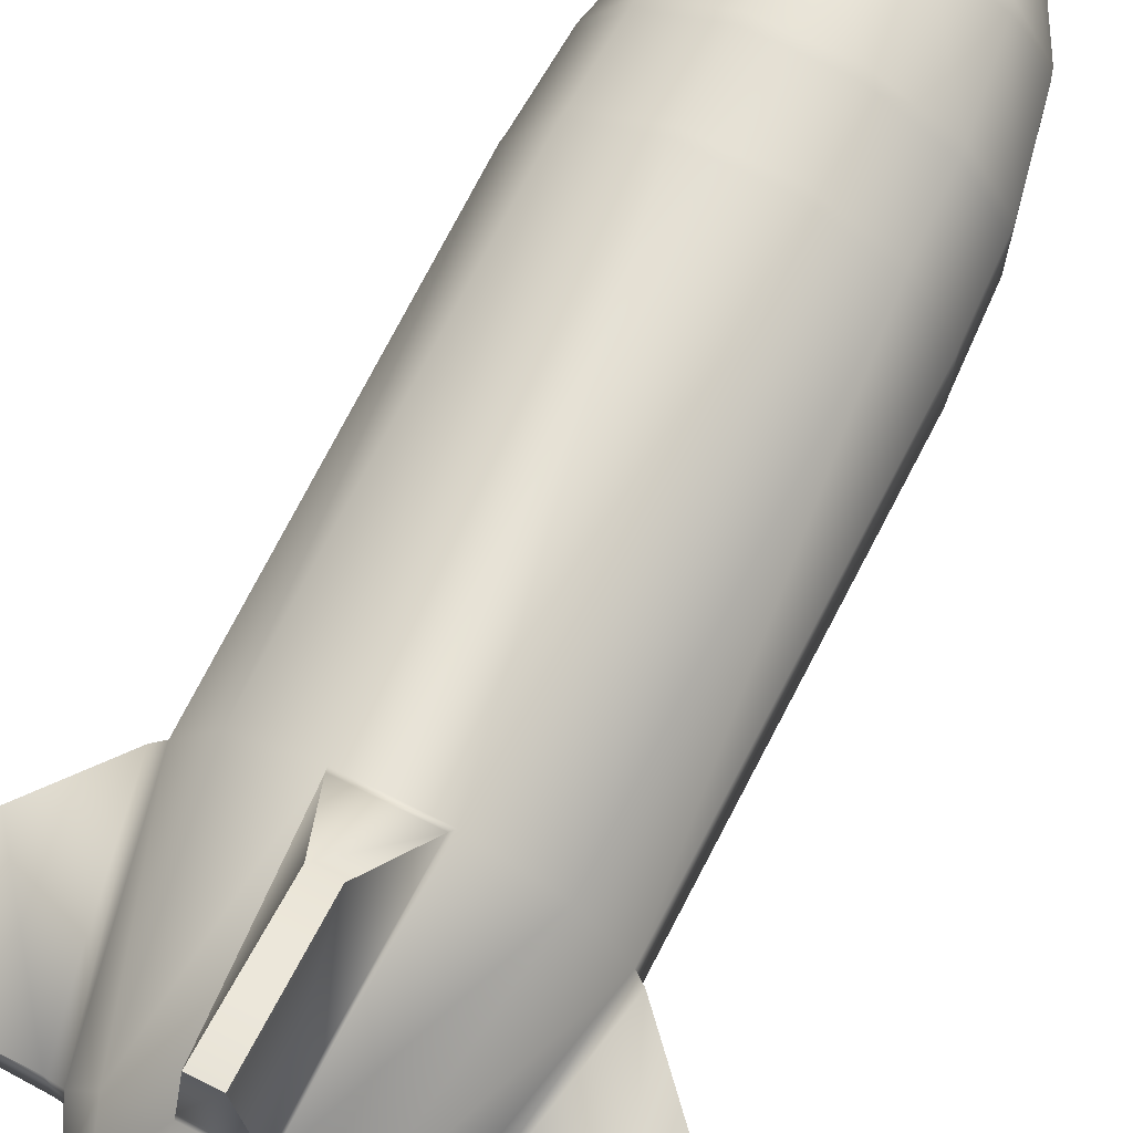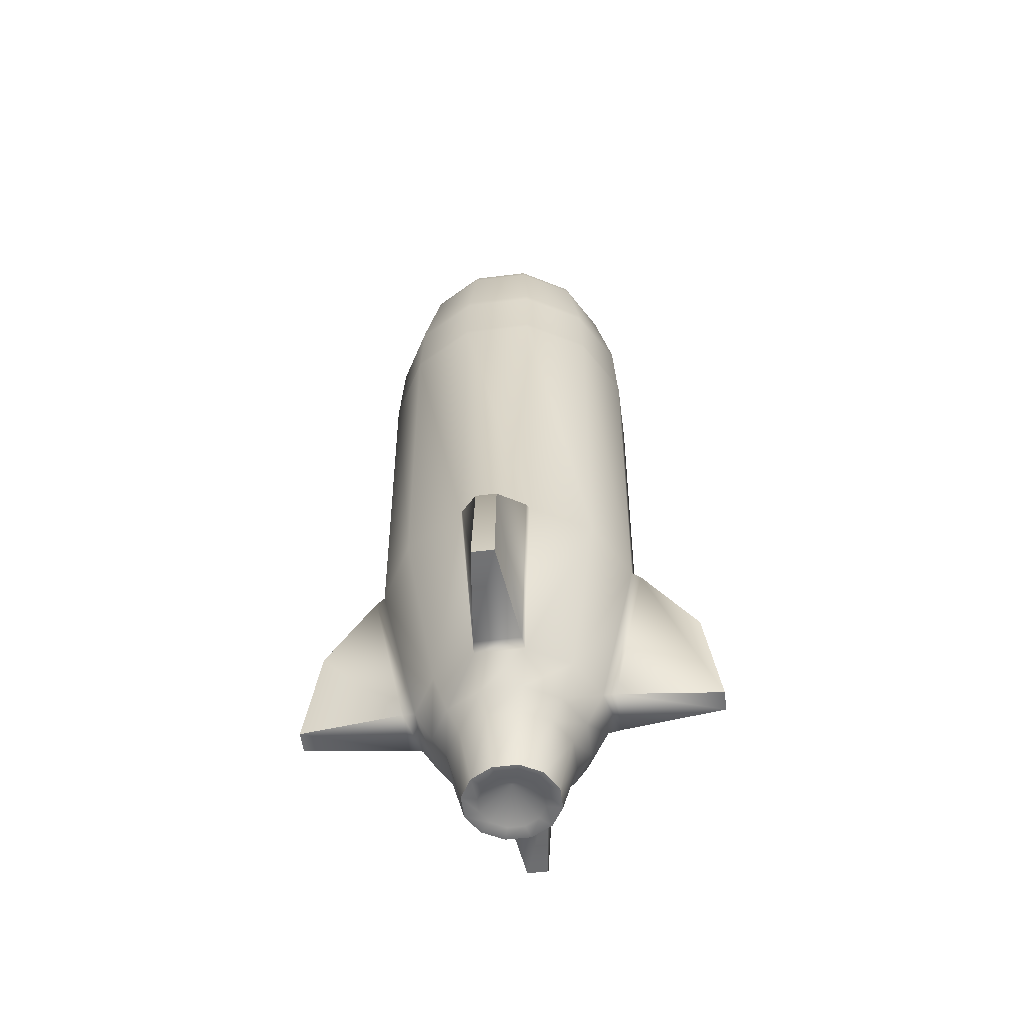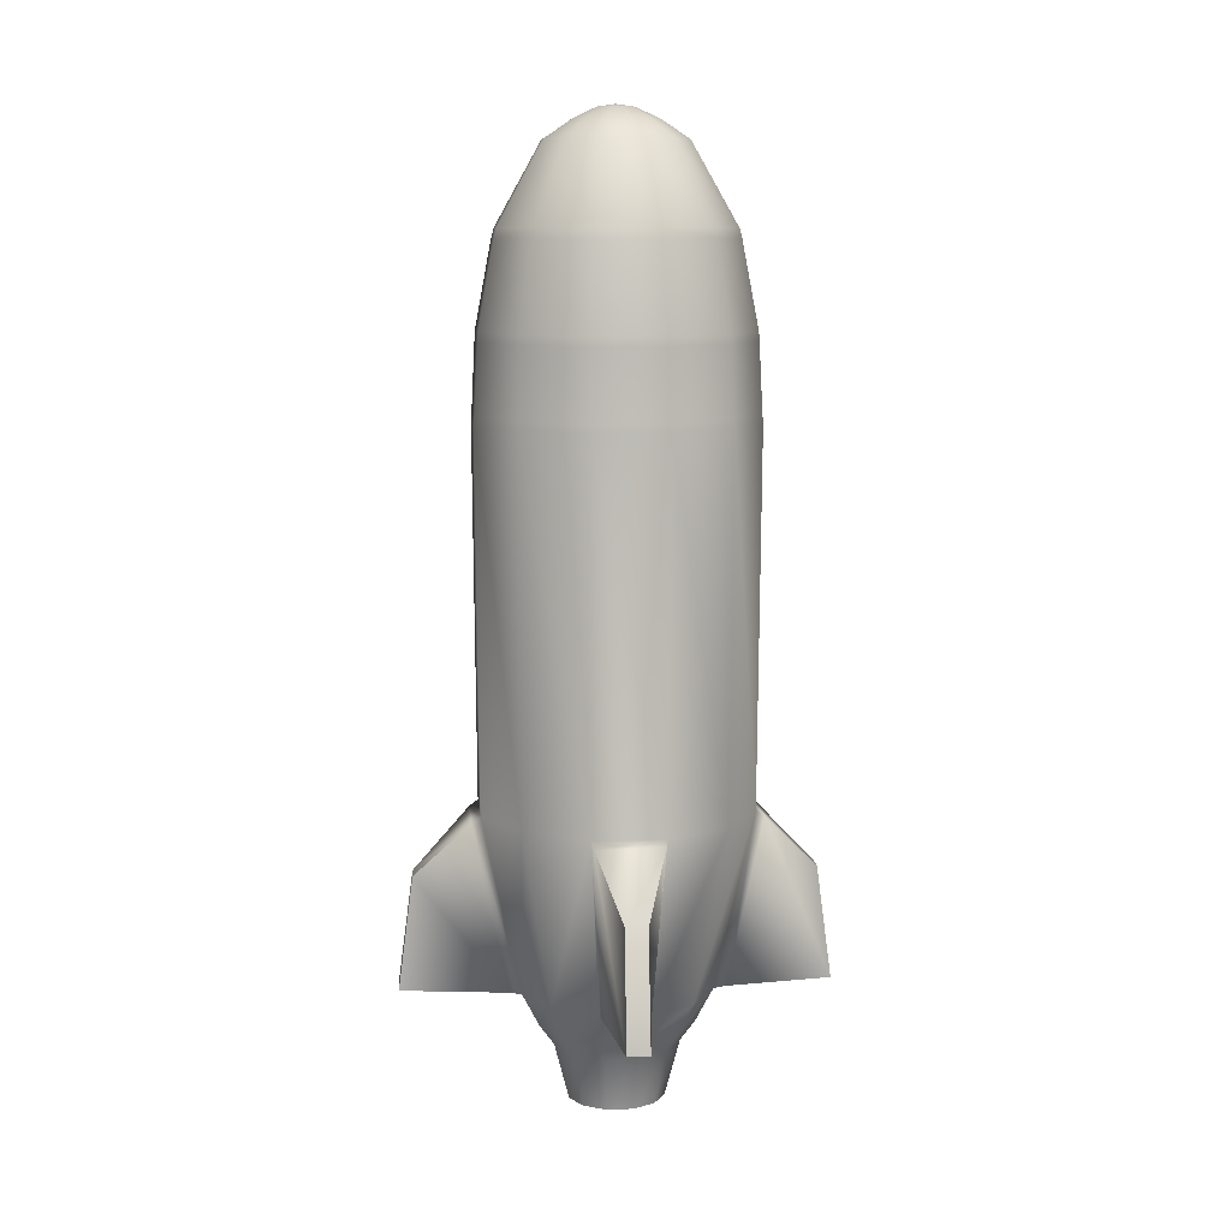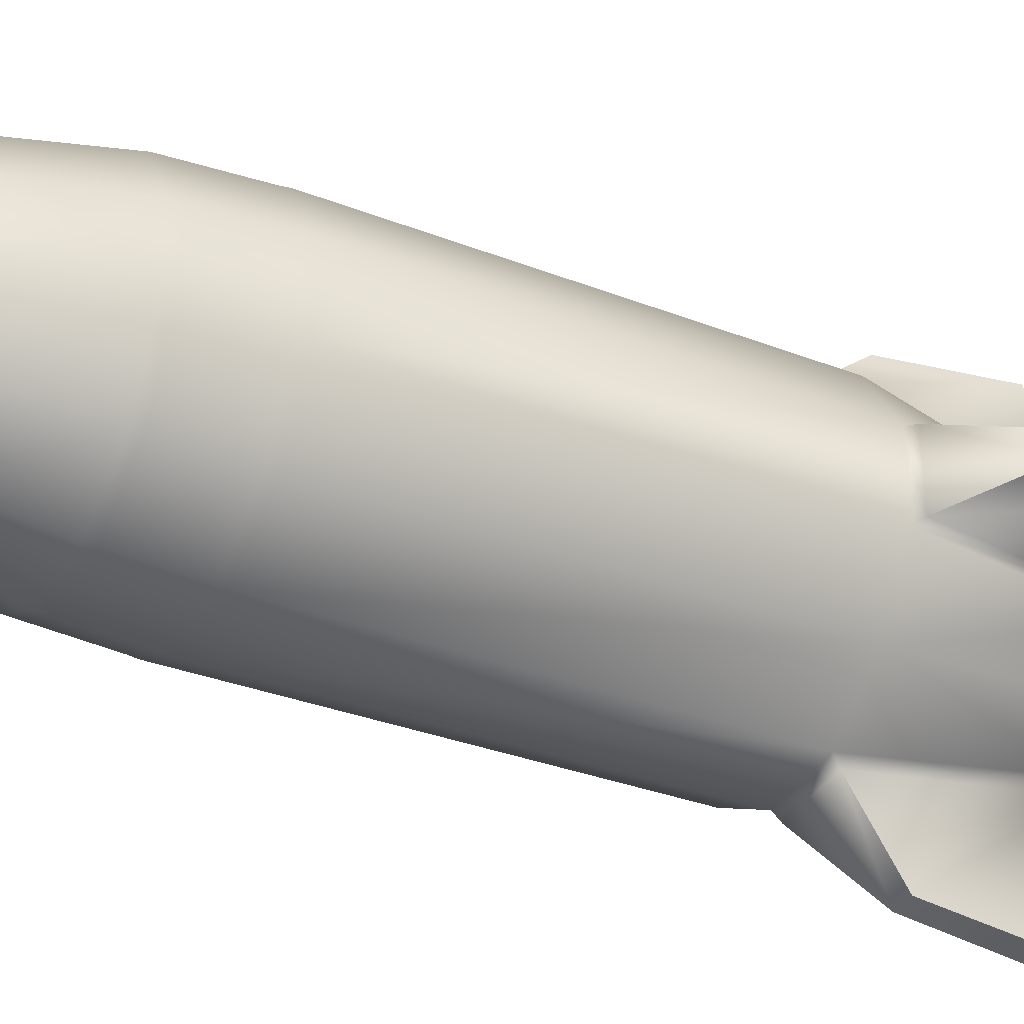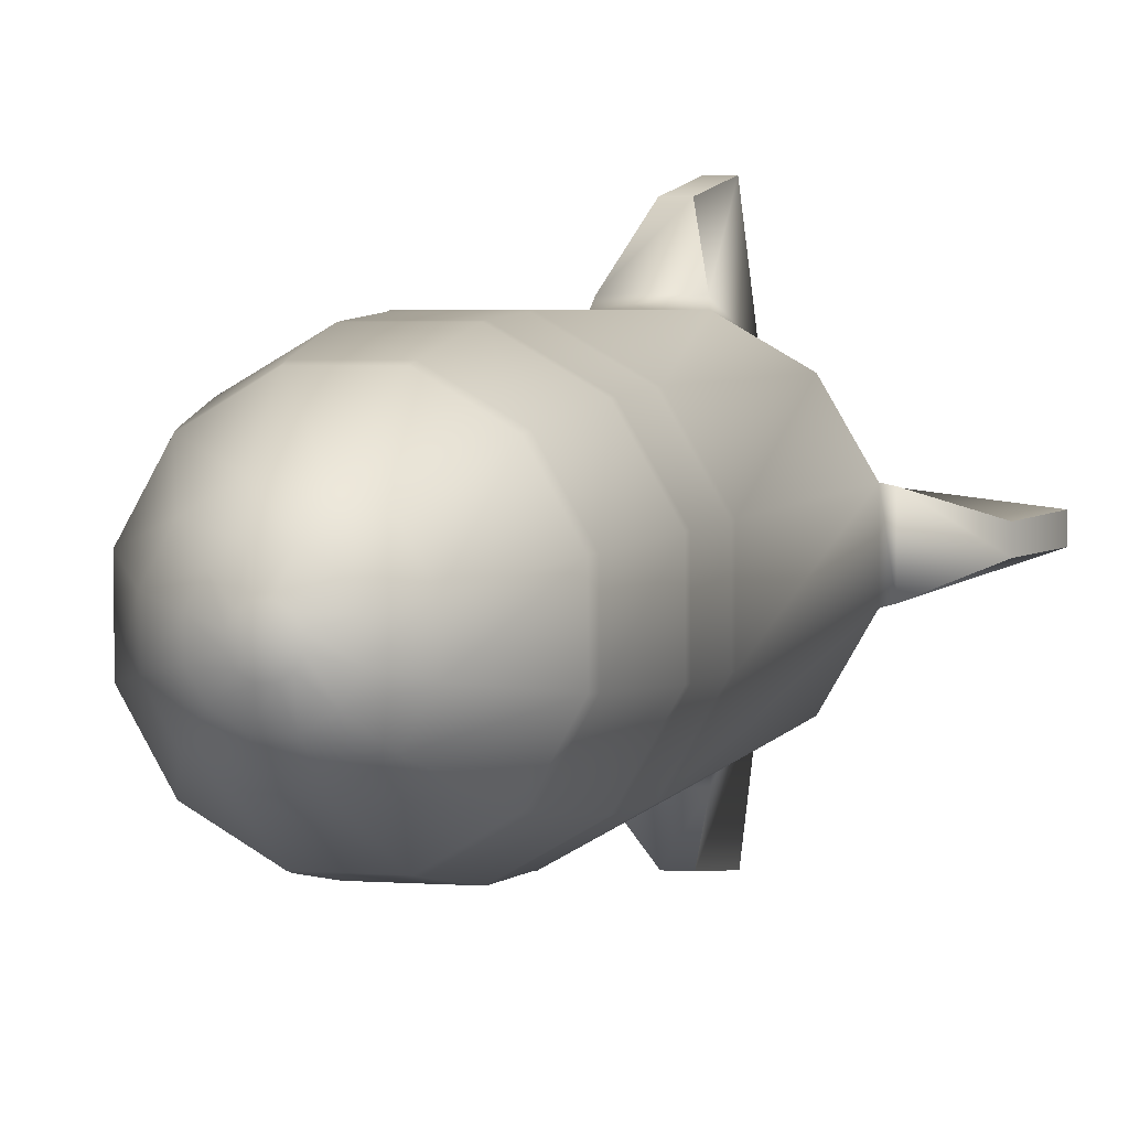
<metadata>
{"format":"obj","ext":"obj","renderer":"f3d","projection":"perspective","resolution":1024,"background":"white","views":[{"elev":69.8,"azim":26.8,"up":"+Z"},{"elev":-55.0,"azim":7.7,"up":"+Y"},{"elev":9.5,"azim":84.7,"up":"+Y"},{"elev":-35.9,"azim":-116.5,"up":"+Z"},{"elev":4.0,"azim":-164.8,"up":"+Z"}]}
</metadata>
<code>
v  0.0181 0.4701 -0.0698
v  0.0108 0.4895 -0.0413
v  0.0299 0.4895 -0.0303
v  0.0502 0.4701 -0.0513
v  0.041 0.4895 -0.0112
v  0.0688 0.4701 -0.019
v  0.0411 0.4895 0.0109
v  0.069 0.4701 0.0184
v  0.0302 0.4895 0.03
v  0.0507 0.4701 0.0508
v  0.0112 0.4895 0.0412
v  0.0188 0.4701 0.0696
v  0.0989 -0.1799 -0.0998
v  0.1012 0.2035 -0.1021
v  0.1387 0.2035 -0.0379
v  0.1356 -0.18 -0.037
v  -0.0108 0.4895 0.0413
v  -0.0181 0.4701 0.0698
v  -0.0333 -0.1862 0.145
v  -0.0239 -0.3635 0.1097
v  -0.0105 -0.3622 0.2182
v  -0.0098 -0.2451 0.2027
v  -0.0299 0.4895 0.0303
v  -0.0502 0.4701 0.0513
v  -0.041 0.4895 0.0112
v  -0.0688 0.4701 0.019
v  -0.0411 0.4895 -0.0109
v  -0.069 0.4701 -0.0184
v  -0.0047 0.5006 0.0179
v  -0.013 0.5006 0.0131
v  -0.0302 0.4895 -0.03
v  -0.0507 0.4701 -0.0508
v  -0.0112 0.4895 -0.0412
v  -0.0188 0.4701 -0.0696
v  -0.1356 -0.18 0.037
v  -0.1387 0.2035 0.0379
v  -0.139 0.2035 -0.0366
v  -0.1359 -0.18 -0.0357
v  0.0998 -0.1791 0.0989
v  0.1021 0.2035 0.1012
v  0.0379 0.2035 0.1387
v  0.037 -0.18 0.1356
v  0.1359 -0.18 0.0357
v  0.139 0.2035 0.0366
v  0.0357 -0.18 -0.1359
v  0.0366 0.2035 -0.139
v  -0.0998 -0.1784 -0.0989
v  -0.1021 0.2035 -0.1012
v  -0.0379 0.2035 -0.1387
v  -0.037 -0.18 -0.1356
v  -0.0365 0.2897 -0.1339
v  -0.0315 0.3775 -0.1177
v  0.0304 0.3775 -0.118
v  0.0353 0.2897 -0.1342
v  -0.0986 0.2897 -0.0977
v  -0.085 0.3775 -0.0859
v  -0.1342 0.2897 -0.0353
v  -0.1158 0.3775 -0.031
v  -0.1339 0.2897 0.0365
v  -0.1155 0.3775 0.0321
v  -0.0977 0.2897 0.0986
v  -0.0842 0.3775 0.0867
v  -0.0353 0.2897 0.1342
v  -0.0304 0.3775 0.118
v  0.0365 0.2897 0.1339
v  0.0315 0.3775 0.1177
v  0.0986 0.2897 0.0977
v  0.085 0.3775 0.0859
v  0.1342 0.2897 0.0353
v  0.1158 0.3775 0.031
v  0.1339 0.2897 -0.0365
v  0.1155 0.3775 -0.0321
v  0.0977 0.2897 -0.0986
v  0.0842 0.3775 -0.0867
v  -0.0376 0.2108 -0.1379
v  -0.0367 0.2807 -0.1344
v  0.0354 0.2807 -0.1348
v  0.0363 0.2108 -0.1382
v  -0.0308 0.3872 -0.1153
v  0.0297 0.3872 -0.1155
v  -0.0831 0.3872 -0.0841
v  -0.1131 0.3872 -0.0304
v  -0.1128 0.3872 0.0315
v  -0.0823 0.3872 0.0849
v  -0.0297 0.3872 0.1155
v  0.0308 0.3872 0.1153
v  0.0831 0.3872 0.0841
v  0.1131 0.3872 0.0304
v  0.1128 0.3872 -0.0315
v  0.0823 0.3872 -0.0849
v  0.0707 -0.365 0.0701
v  0.0262 -0.365 0.0961
v  0.0213 -0.4007 0.0781
v  0.0575 -0.4007 0.057
v  -0.0963 -0.365 -0.0253
v  -0.0707 -0.365 -0.0701
v  -0.0575 -0.4007 -0.057
v  -0.0783 -0.4007 -0.0206
v  0.0961 -0.365 -0.0262
v  0.0963 -0.365 0.0253
v  0.0783 -0.4007 0.0206
v  0.0781 -0.4007 -0.0213
v  -0.0262 -0.365 -0.0961
v  0.0253 -0.365 -0.0963
v  0.0206 -0.4007 -0.0783
v  -0.0213 -0.4007 -0.0781
v  -0.0701 -0.365 0.0707
v  -0.0961 -0.365 0.0262
v  -0.0781 -0.4007 0.0213
v  -0.057 -0.4007 0.0575
v  0.0701 -0.365 -0.0707
v  0.057 -0.4007 -0.0575
v  -0.0253 -0.365 0.0963
v  -0.0206 -0.4007 0.0783
v  -0.0468 -0.421 -0.0464
v  -0.0638 -0.421 -0.0168
v  0.0638 -0.421 0.0168
v  0.0636 -0.421 -0.0174
v  0.0168 -0.421 -0.0638
v  -0.0174 -0.421 -0.0636
v  -0.0636 -0.421 0.0174
v  -0.0464 -0.421 0.0468
v  0.0464 -0.421 -0.0468
v  -0.0168 -0.421 0.0638
v  0.0174 -0.421 0.0636
v  0.0468 -0.421 0.0464
v  0.0486 -0.4803 0.0128
v  0.0484 -0.4803 -0.0132
v  0.0128 -0.4803 -0.0486
v  -0.0132 -0.4803 -0.0484
v  -0.0484 -0.4803 0.0132
v  -0.0353 -0.4803 0.0357
v  0.0353 -0.4803 -0.0357
v  -0.0128 -0.4803 0.0486
v  0.0132 -0.4803 0.0484
v  -0.0357 -0.4803 -0.0353
v  0.0357 -0.4803 0.0353
v  -0.0486 -0.4803 -0.0128
v  0.0328 -0.4803 0.0086
v  0.0327 -0.4803 -0.0089
v  0.0086 -0.4803 -0.0328
v  -0.0089 -0.4803 -0.0327
v  -0.0327 -0.4803 0.0089
v  -0.0238 -0.4803 0.0241
v  0.0238 -0.4803 -0.0241
v  -0.0086 -0.4803 0.0328
v  0.0089 -0.4803 0.0327
v  -0.0241 -0.4803 -0.0238
v  0.0241 -0.4803 0.0238
v  -0.0328 -0.4803 -0.0086
v  0.145 -0.1862 0.0333
v  0.1097 -0.3635 0.0239
v  0.2182 -0.3622 0.0105
v  0.2027 -0.2451 0.0098
v  -0.1097 -0.3635 -0.0239
v  -0.1095 -0.3635 0.0249
v  -0.218 -0.3622 0.0126
v  -0.2182 -0.3622 -0.0105
v  -0.2026 -0.2451 0.0117
v  -0.2027 -0.2451 -0.0098
v  -0.1447 -0.1862 0.0346
v  -0.145 -0.1862 -0.0333
v  0.0346 -0.1862 0.1447
v  0.0117 -0.2451 0.2026
v  0.0249 -0.3635 0.1095
v  0.0126 -0.3622 0.218
v  0.1095 -0.3635 -0.0249
v  0.218 -0.3622 -0.0126
v  0.1447 -0.1862 -0.0346
v  0.2026 -0.2451 -0.0117
v  -0.0346 -0.1862 -0.1447
v  0.0333 -0.1862 -0.145
v  0.0098 -0.2451 -0.2027
v  -0.0117 -0.2451 -0.2026
v  0.0105 -0.3622 -0.2182
v  -0.0126 -0.3622 -0.218
v  0.0239 -0.3635 -0.1097
v  -0.0249 -0.3635 -0.1095
v  0 -0.4547 0
v  0.0047 0.5006 -0.0179
v  -0.0049 0.5006 -0.0179
v  -0 0.5032 -0
v  0.013 0.5006 -0.0131
v  0.0179 0.5006 -0.0049
v  -0.0179 0.5006 0.0049
v  0.0179 0.5006 0.0047
v  -0.0179 0.5006 -0.0047
v  0.0131 0.5006 0.013
v  -0.0131 0.5006 -0.013
v  0.0049 0.5006 0.0179
v  -0.0357 -0.18 0.1359
v  -0.0366 0.2035 0.139
v  -0.1012 0.2035 0.1021
v  -0.0989 -0.1787 0.0998
v  0.0981 0.2807 -0.099
v  0.1006 0.2108 -0.1015
v  0.1344 0.2807 -0.0367
v  0.1379 0.2108 -0.0376
v  0.1348 0.2807 0.0354
v  0.1382 0.2108 0.0363
v  0.099 0.2807 0.0981
v  0.1015 0.2108 0.1006
v  0.0367 0.2807 0.1344
v  0.0376 0.2108 0.1379
v  -0.0354 0.2807 0.1348
v  -0.0363 0.2108 0.1382
v  -0.0981 0.2807 0.099
v  -0.1006 0.2108 0.1015
v  -0.1344 0.2807 0.0367
v  -0.1379 0.2108 0.0376
v  -0.1348 0.2807 -0.0354
v  -0.1382 0.2108 -0.0363
v  -0.099 0.2807 -0.0981
v  -0.1015 0.2108 -0.1006
o Rocket25
g Rocket25
f 1 2 3
f 3 4 1
f 4 3 5
f 5 6 4
f 6 5 7
f 7 8 6
f 8 7 9
f 9 10 8
f 10 9 11
f 11 12 10
f 13 14 15
f 15 16 13
f 12 11 17
f 17 18 12
f 19 20 21
f 21 22 19
f 18 17 23
f 23 24 18
f 24 23 25
f 25 26 24
f 26 25 27
f 27 28 26
f 23 17 29
f 29 30 23
f 28 27 31
f 31 32 28
f 32 31 33
f 33 34 32
f 34 33 2
f 2 1 34
f 35 36 37
f 37 38 35
f 39 40 41
f 41 42 39
f 43 44 40
f 40 39 43
f 45 46 14
f 14 13 45
f 47 48 49
f 49 50 47
f 51 52 53
f 53 54 51
f 55 56 52
f 52 51 55
f 57 58 56
f 56 55 57
f 59 60 58
f 58 57 59
f 61 62 60
f 60 59 61
f 63 64 62
f 62 61 63
f 65 66 64
f 64 63 65
f 67 68 66
f 66 65 67
f 69 70 68
f 68 67 69
f 71 72 70
f 70 69 71
f 73 74 72
f 72 71 73
f 54 53 74
f 74 73 54
f 75 76 77
f 77 78 75
f 79 34 1
f 1 80 79
f 81 32 34
f 34 79 81
f 82 28 32
f 32 81 82
f 83 26 28
f 28 82 83
f 84 24 26
f 26 83 84
f 85 18 24
f 24 84 85
f 86 12 18
f 18 85 86
f 87 10 12
f 12 86 87
f 88 8 10
f 10 87 88
f 89 6 8
f 8 88 89
f 90 4 6
f 6 89 90
f 91 92 93
f 93 94 91
f 95 96 97
f 97 98 95
f 99 100 101
f 101 102 99
f 103 104 105
f 105 106 103
f 107 108 109
f 109 110 107
f 104 111 112
f 112 105 104
f 92 113 114
f 114 93 92
f 96 103 106
f 106 97 96
f 100 91 94
f 94 101 100
f 108 95 98
f 98 109 108
f 111 99 102
f 102 112 111
f 113 107 110
f 110 114 113
f 98 97 115
f 115 116 98
f 102 101 117
f 117 118 102
f 106 105 119
f 119 120 106
f 110 109 121
f 121 122 110
f 105 112 123
f 123 119 105
f 93 114 124
f 124 125 93
f 97 106 120
f 120 115 97
f 101 94 126
f 126 117 101
f 109 98 116
f 116 121 109
f 112 102 118
f 118 123 112
f 114 110 122
f 122 124 114
f 94 93 125
f 125 126 94
f 118 117 127
f 127 128 118
f 120 119 129
f 129 130 120
f 122 121 131
f 131 132 122
f 119 123 133
f 133 129 119
f 125 124 134
f 134 135 125
f 115 120 130
f 130 136 115
f 117 126 137
f 137 127 117
f 121 116 138
f 138 131 121
f 123 118 128
f 128 133 123
f 124 122 132
f 132 134 124
f 126 125 135
f 135 137 126
f 116 115 136
f 136 138 116
f 128 127 139
f 139 140 128
f 130 129 141
f 141 142 130
f 132 131 143
f 143 144 132
f 129 133 145
f 145 141 129
f 135 134 146
f 146 147 135
f 136 130 142
f 142 148 136
f 127 137 149
f 149 139 127
f 131 138 150
f 150 143 131
f 133 128 140
f 140 145 133
f 134 132 144
f 144 146 134
f 137 135 147
f 147 149 137
f 138 136 148
f 148 150 138
f 151 152 153
f 153 154 151
f 155 156 157
f 157 158 155
f 159 160 158
f 158 157 159
f 161 162 160
f 160 159 161
f 162 155 158
f 158 160 162
f 163 19 22
f 22 164 163
f 20 165 166
f 166 21 20
f 164 22 21
f 21 166 164
f 152 167 168
f 168 153 152
f 169 151 154
f 154 170 169
f 170 154 153
f 153 168 170
f 171 172 173
f 173 174 171
f 174 173 175
f 175 176 174
f 177 178 176
f 176 175 177
f 179 142 141
f 179 144 143
f 179 141 145
f 179 147 146
f 179 148 142
f 179 139 149
f 179 143 150
f 179 145 140
f 179 146 144
f 179 149 147
f 179 150 148
f 50 49 46
f 46 45 50
f 180 181 182
f 5 3 183
f 183 184 5
f 25 23 30
f 30 185 25
f 7 5 184
f 184 186 7
f 27 25 185
f 185 187 27
f 9 7 186
f 186 188 9
f 31 27 187
f 187 189 31
f 2 33 181
f 181 180 2
f 11 9 188
f 188 190 11
f 3 2 180
f 180 183 3
f 33 31 189
f 189 181 33
f 17 11 190
f 190 29 17
f 188 182 190
f 30 182 187
f 187 185 30
f 183 182 186
f 186 184 183
f 187 182 189
f 186 182 188
f 190 182 29
f 182 181 189
f 182 183 180
f 29 182 30
f 191 192 193
f 193 194 191
f 38 37 48
f 48 47 38
f 16 15 44
f 44 43 16
f 42 41 192
f 192 191 42
f 194 193 36
f 36 35 194
f 179 140 139
f 78 77 195
f 195 196 78
f 196 195 197
f 197 198 196
f 198 197 199
f 199 200 198
f 200 199 201
f 201 202 200
f 202 201 203
f 203 204 202
f 204 203 205
f 205 206 204
f 206 205 207
f 207 208 206
f 208 207 209
f 209 210 208
f 210 209 211
f 211 212 210
f 212 211 213
f 213 214 212
f 214 213 76
f 76 75 214
f 77 54 73
f 73 195 77
f 195 73 71
f 71 197 195
f 197 71 69
f 69 199 197
f 199 69 67
f 67 201 199
f 201 67 65
f 65 203 201
f 203 65 63
f 63 205 203
f 205 63 61
f 61 207 205
f 207 61 59
f 59 209 207
f 209 59 57
f 57 211 209
f 211 57 55
f 55 213 211
f 213 55 51
f 51 76 213
f 76 51 54
f 54 77 76
f 80 1 4
f 4 90 80
f 53 80 90
f 90 74 53
f 74 90 89
f 89 72 74
f 72 89 88
f 88 70 72
f 70 88 87
f 87 68 70
f 68 87 86
f 86 66 68
f 66 86 85
f 85 64 66
f 64 85 84
f 84 62 64
f 62 84 83
f 83 60 62
f 60 83 82
f 82 58 60
f 58 82 81
f 81 56 58
f 56 81 79
f 79 52 56
f 52 79 80
f 80 53 52
f 113 92 165
f 165 20 113
f 42 191 19
f 19 163 42
f 16 43 151
f 151 169 16
f 100 99 167
f 167 152 100
f 104 103 178
f 178 177 104
f 50 45 172
f 172 171 50
f 35 38 162
f 162 161 35
f 95 108 156
f 156 155 95
f 108 35 161
f 161 156 108
f 103 50 171
f 171 178 103
f 99 16 169
f 169 167 99
f 92 42 163
f 163 165 92
f 156 161 159
f 159 157 156
f 165 163 164
f 164 166 165
f 167 169 170
f 170 168 167
f 172 177 175
f 175 173 172
f 38 95 155
f 155 162 38
f 45 104 177
f 177 172 45
f 43 100 152
f 152 151 43
f 191 113 20
f 20 19 191
f 47 96 95
f 95 38 47
f 35 108 107
f 107 194 35
f 47 50 103
f 103 96 47
f 191 194 107
f 107 113 191
f 39 42 92
f 92 91 39
f 178 171 174
f 174 176 178
f 45 13 111
f 111 104 45
f 43 39 91
f 91 100 43
f 13 16 99
f 99 111 13
f 48 214 75
f 75 49 48
f 37 212 214
f 214 48 37
f 36 210 212
f 212 37 36
f 193 208 210
f 210 36 193
f 192 206 208
f 208 193 192
f 41 204 206
f 206 192 41
f 40 202 204
f 204 41 40
f 44 200 202
f 202 40 44
f 15 198 200
f 200 44 15
f 14 196 198
f 198 15 14
f 46 78 196
f 196 14 46
f 49 75 78
f 78 46 49

</code>
